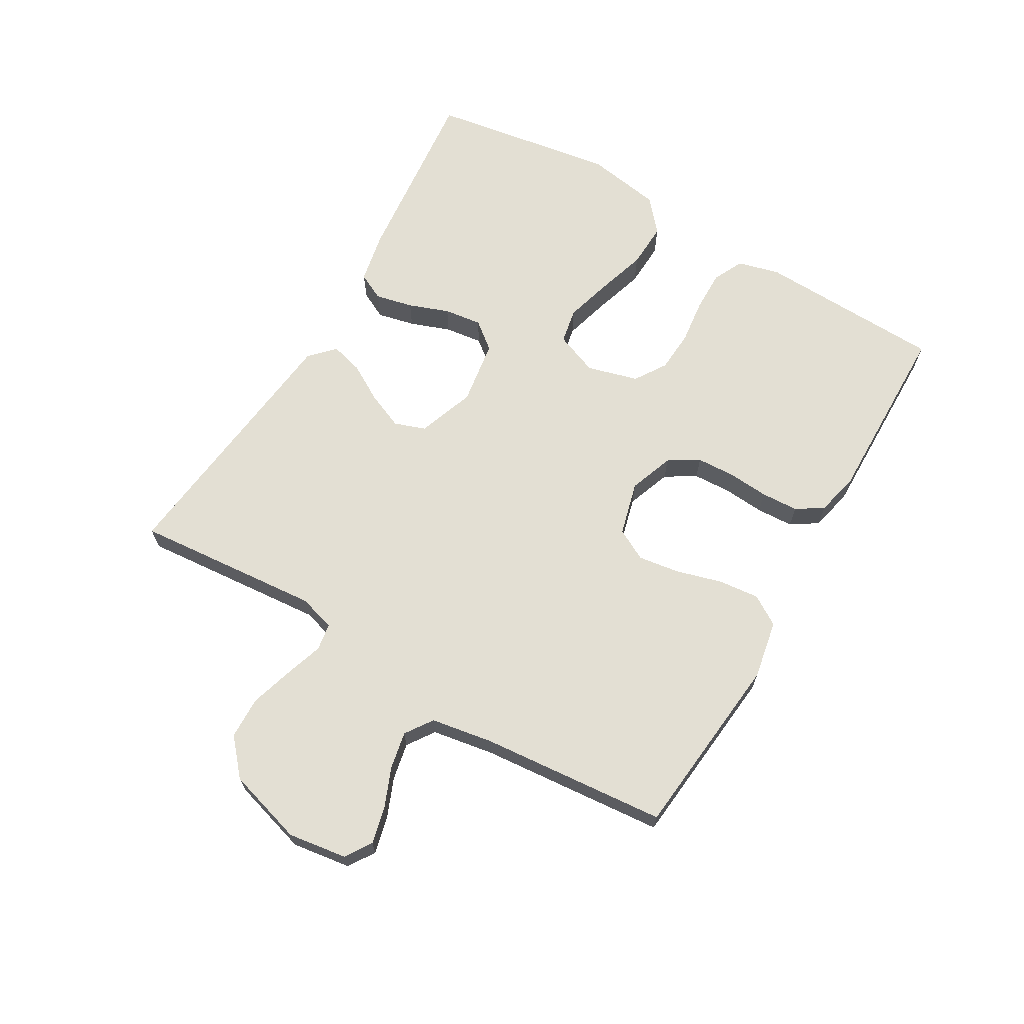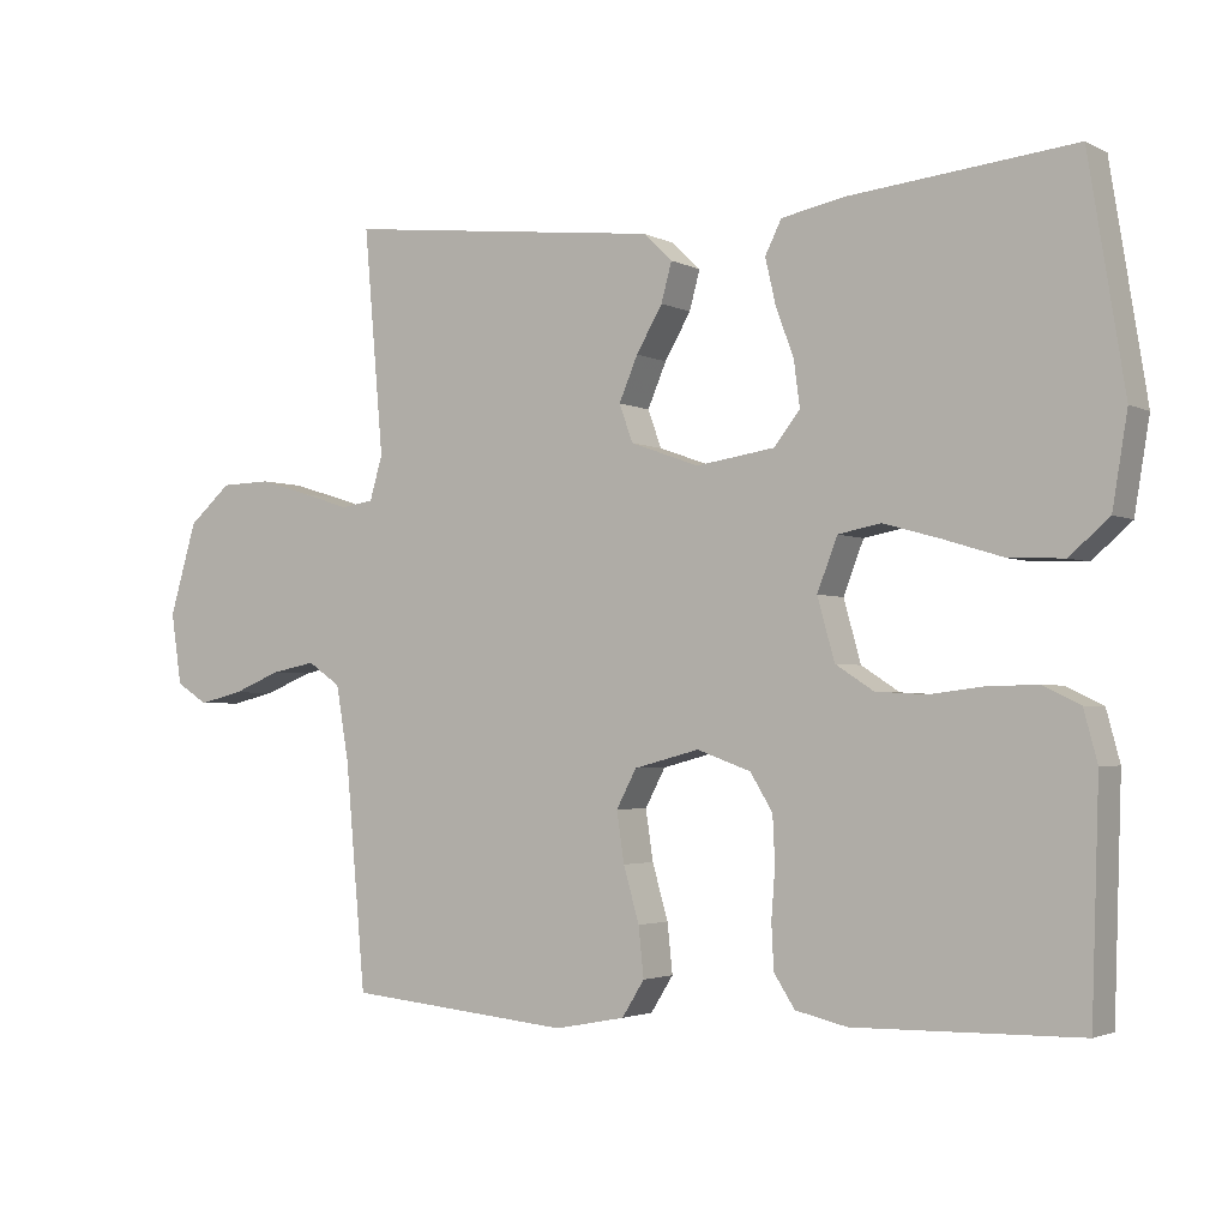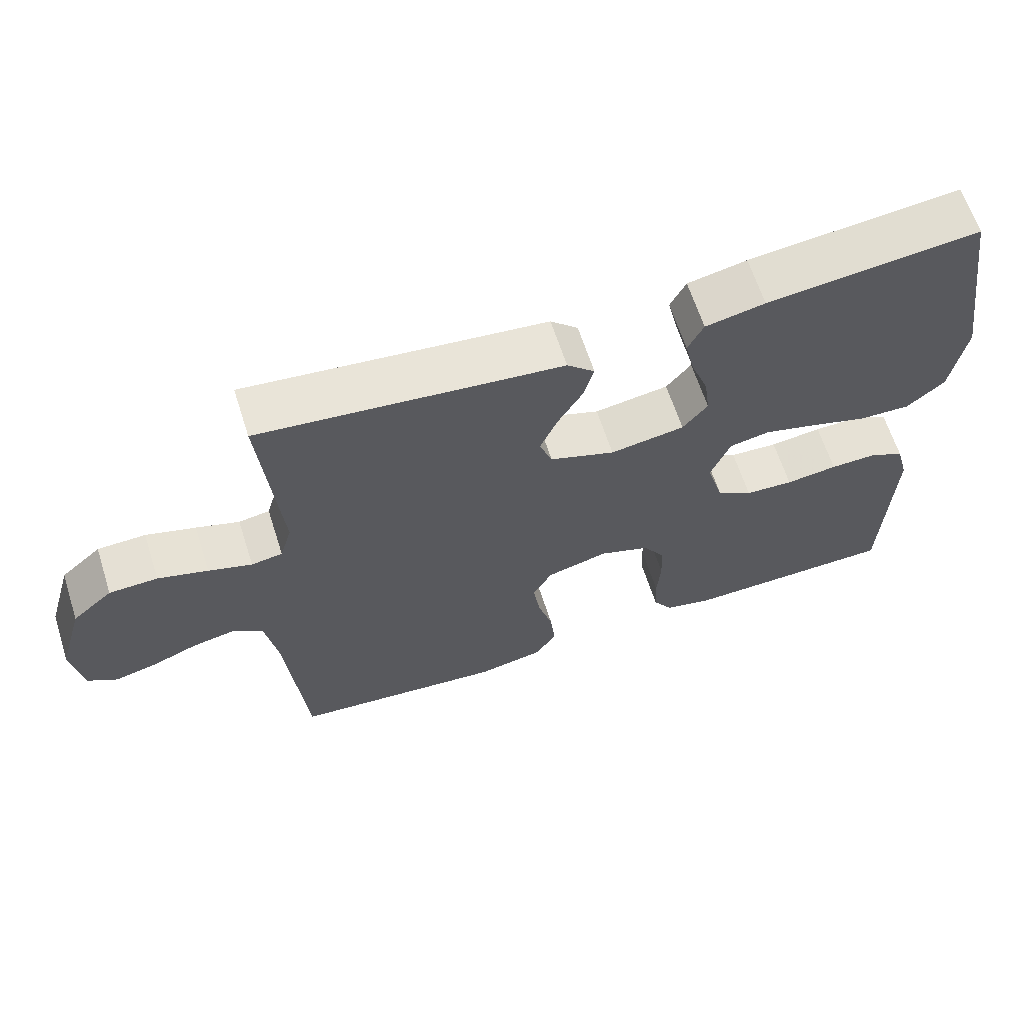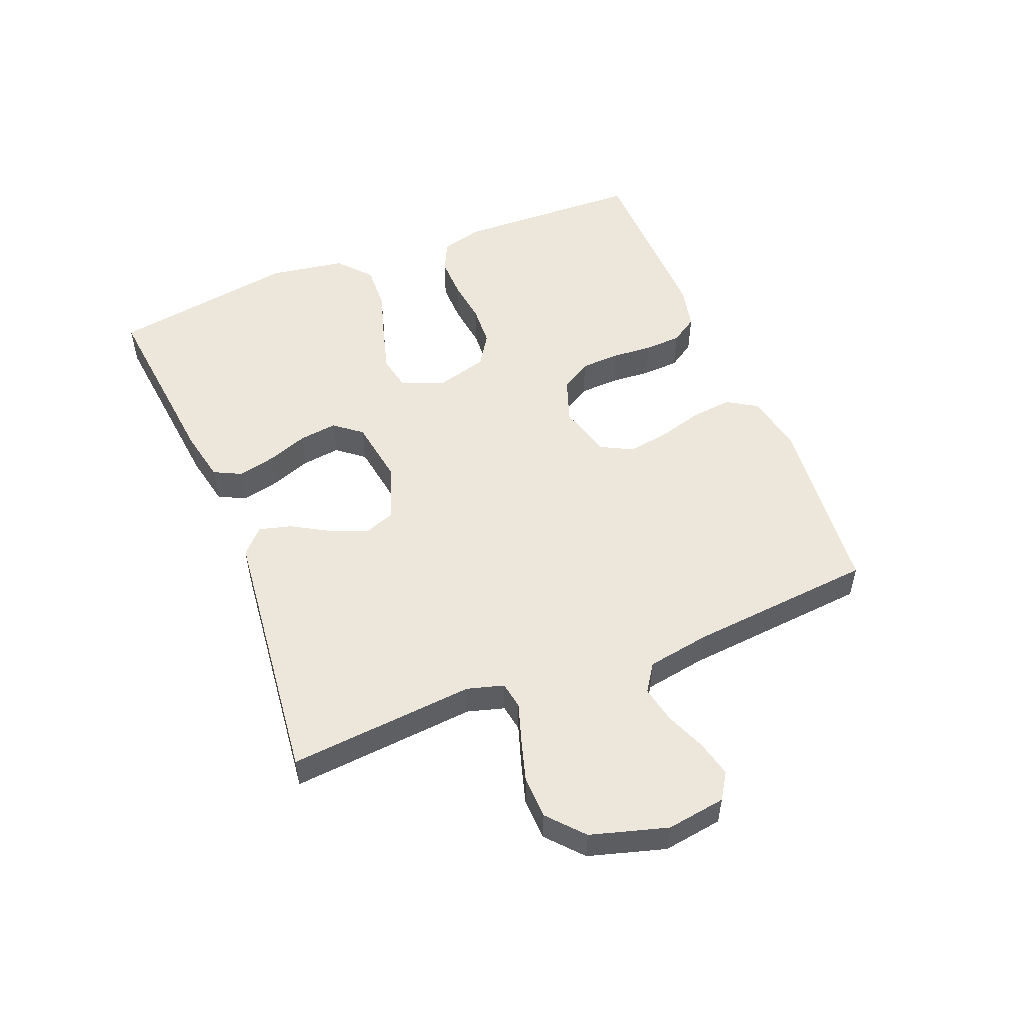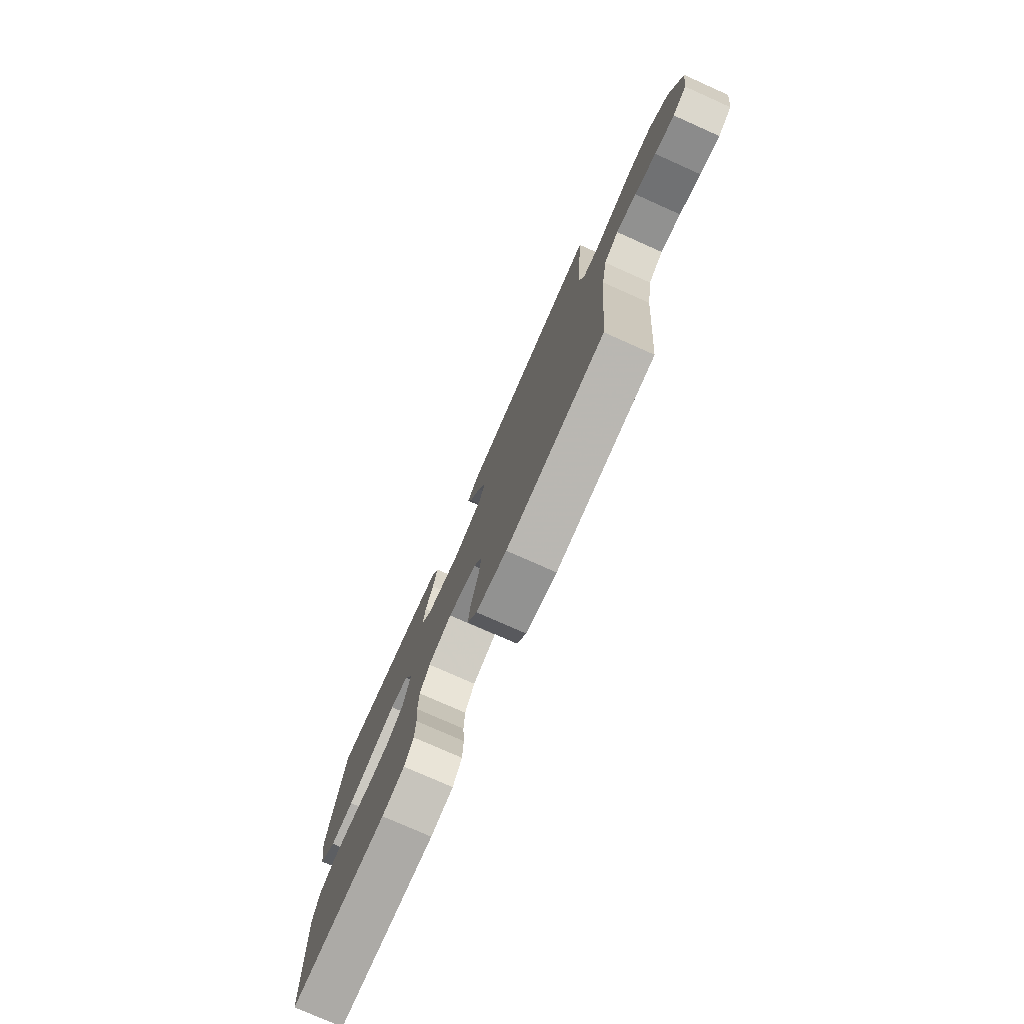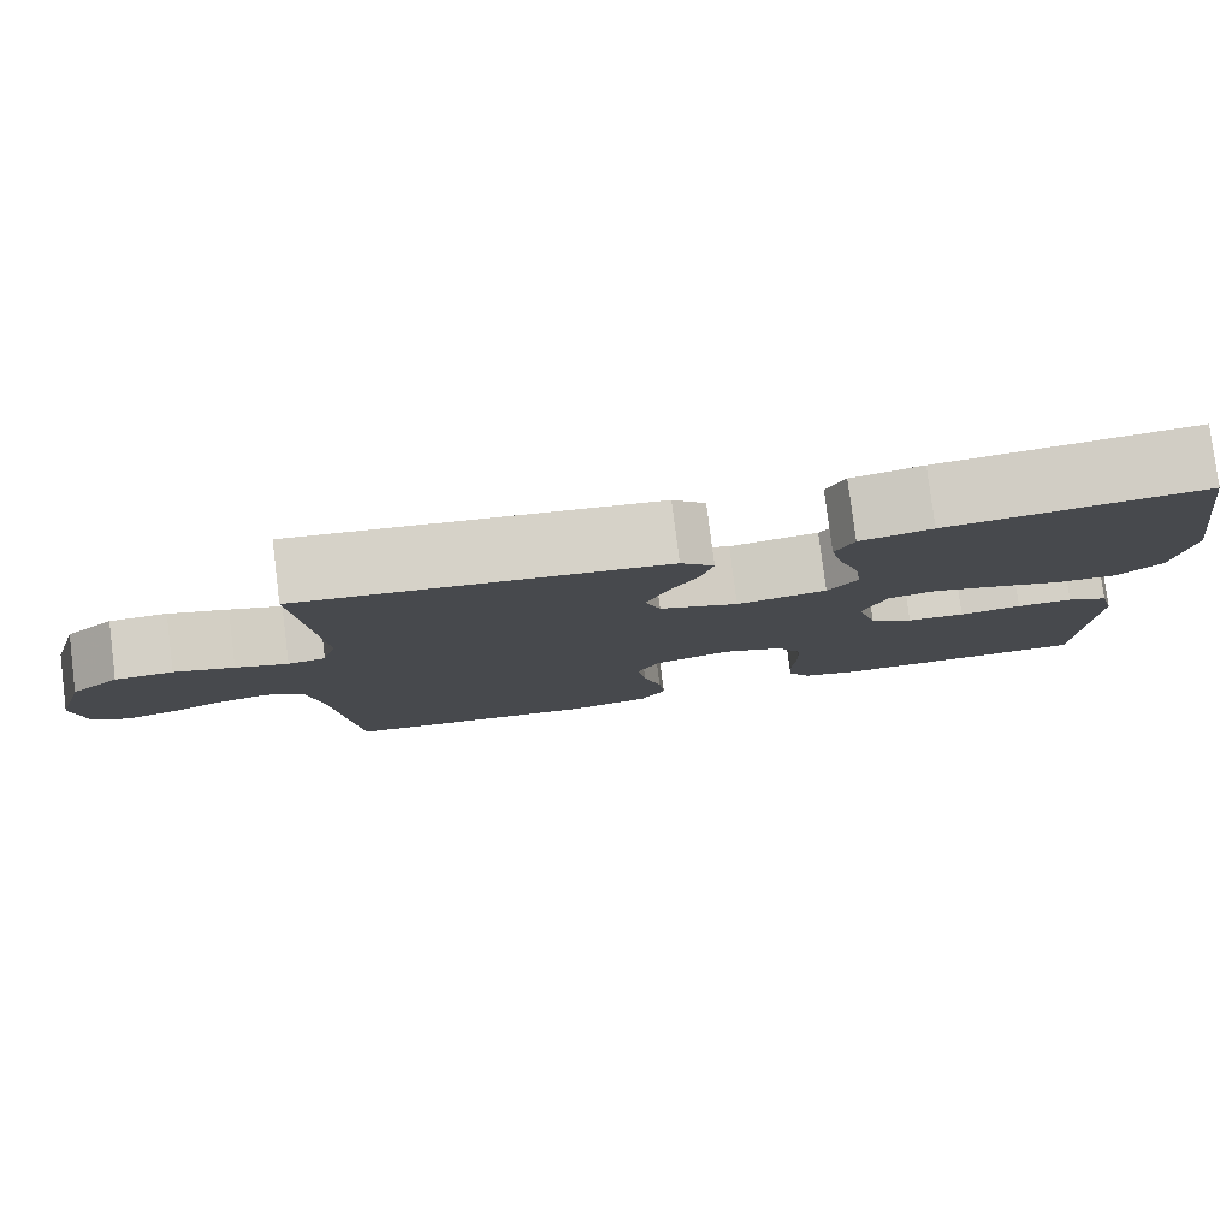
<metadata>
{"format":"obj","ext":"obj","renderer":"f3d","projection":"perspective","resolution":1024,"background":"white","views":[{"elev":67.0,"azim":120.4,"up":"+Y"},{"elev":-2.6,"azim":-148.7,"up":"+Z"},{"elev":64.1,"azim":162.2,"up":"+Z"},{"elev":52.2,"azim":68.0,"up":"+Y"},{"elev":-76.9,"azim":66.0,"up":"+Z"},{"elev":79.8,"azim":172.8,"up":"+Z"}]}
</metadata>
<code>
v -0.5 0.07 -0.5
v -0.51 0.07 -0.2
v -0.492 0.07 -0.133
v -0.443 0.07 -0.109
v -0.377 0.07 -0.11
v -0.304 0.07 -0.119
v -0.236 0.07 -0.115
v -0.185 0.07 -0.082
v -0.162 0.07 0
v -0.189 0.07 0.07
v -0.246 0.07 0.081
v -0.321 0.07 0.06
v -0.402 0.07 0.035
v -0.475 0.07 0.032
v -0.528 0.07 0.078
v -0.548 0.07 0.2
v -0.5 0.07 0.5
v -0.2 0.07 0.469
v -0.116 0.07 0.452
v -0.094 0.07 0.408
v -0.108 0.07 0.347
v -0.132 0.07 0.282
v -0.14 0.07 0.221
v -0.105 0.07 0.177
v 0 0.07 0.161
v 0.092 0.07 0.194
v 0.11 0.07 0.244
v 0.085 0.07 0.303
v 0.05 0.07 0.363
v 0.036 0.07 0.415
v 0.075 0.07 0.452
v 0.2 0.07 0.466
v 0.5 0.07 0.5
v 0.474 0.07 0.2
v 0.491 0.07 0.141
v 0.535 0.07 0.134
v 0.596 0.07 0.154
v 0.666 0.07 0.175
v 0.734 0.07 0.173
v 0.791 0.07 0.123
v 0.827 0.07 0
v 0.813 0.07 -0.095
v 0.771 0.07 -0.122
v 0.712 0.07 -0.108
v 0.648 0.07 -0.082
v 0.588 0.07 -0.07
v 0.544 0.07 -0.1
v 0.527 0.07 -0.2
v 0.5 0.07 -0.5
v 0.2 0.07 -0.529
v 0.106 0.07 -0.511
v 0.076 0.07 -0.463
v 0.083 0.07 -0.397
v 0.104 0.07 -0.324
v 0.114 0.07 -0.257
v 0.087 0.07 -0.206
v 0 0.07 -0.183
v -0.072 0.07 -0.209
v -0.102 0.07 -0.258
v -0.105 0.07 -0.32
v -0.1 0.07 -0.386
v -0.103 0.07 -0.446
v -0.131 0.07 -0.489
v -0.2 0.07 -0.505
v -0.5 0 -0.5
v -0.51 0 -0.2
v -0.492 0 -0.133
v -0.443 0 -0.109
v -0.377 0 -0.11
v -0.304 0 -0.119
v -0.236 0 -0.115
v -0.185 0 -0.082
v -0.162 0 0
v -0.189 0 0.07
v -0.246 0 0.081
v -0.321 0 0.06
v -0.402 0 0.035
v -0.475 0 0.032
v -0.528 0 0.078
v -0.548 0 0.2
v -0.5 0 0.5
v -0.2 0 0.469
v -0.116 0 0.452
v -0.094 0 0.408
v -0.108 0 0.347
v -0.132 0 0.282
v -0.14 0 0.221
v -0.105 0 0.177
v 0 0 0.161
v 0.092 0 0.194
v 0.11 0 0.244
v 0.085 0 0.303
v 0.05 0 0.363
v 0.036 0 0.415
v 0.075 0 0.452
v 0.2 0 0.466
v 0.5 0 0.5
v 0.474 0 0.2
v 0.491 0 0.141
v 0.535 0 0.134
v 0.596 0 0.154
v 0.666 0 0.175
v 0.734 0 0.173
v 0.791 0 0.123
v 0.827 0 0
v 0.813 0 -0.095
v 0.771 0 -0.122
v 0.712 0 -0.108
v 0.648 0 -0.082
v 0.588 0 -0.07
v 0.544 0 -0.1
v 0.527 0 -0.2
v 0.5 0 -0.5
v 0.2 0 -0.529
v 0.106 0 -0.511
v 0.076 0 -0.463
v 0.083 0 -0.397
v 0.104 0 -0.324
v 0.114 0 -0.257
v 0.087 0 -0.206
v 0 0 -0.183
v -0.072 0 -0.209
v -0.102 0 -0.258
v -0.105 0 -0.32
v -0.1 0 -0.386
v -0.103 0 -0.446
v -0.131 0 -0.489
v -0.2 0 -0.505
f 60 61 62 63
f 59 60 63 64
f 51 52 53 54
f 51 54 55
f 48 49 50 51
f 47 48 51 55
f 46 47 55 56
f 42 43 44 45
f 42 45 46
f 41 42 46
f 36 37 38 39
f 36 39 40 41
f 32 33 34
f 32 34 35
f 31 32 35
f 28 29 30 31
f 27 28 31 35
f 26 27 35
f 25 26 35 36
f 19 20 21 22
f 19 22 23
f 18 19 23
f 17 18 23
f 16 17 23 24
f 12 13 14 15
f 11 12 15 16
f 10 11 16 24
f 3 4 5 6
f 3 6 7
f 2 3 7
f 59 64 1 2
f 58 59 2 7
f 57 58 7 8
f 56 57 8 9
f 25 36 41 46
f 24 25 46 56
f 9 10 24 56
f 127 126 125 124
f 128 127 124 123
f 118 117 116 115
f 119 118 115
f 115 114 113 112
f 119 115 112 111
f 120 119 111 110
f 109 108 107 106
f 110 109 106
f 110 106 105
f 103 102 101 100
f 105 104 103 100
f 98 97 96
f 99 98 96
f 99 96 95
f 95 94 93 92
f 99 95 92 91
f 99 91 90
f 100 99 90 89
f 86 85 84 83
f 87 86 83
f 87 83 82
f 87 82 81
f 88 87 81 80
f 79 78 77 76
f 80 79 76 75
f 88 80 75 74
f 70 69 68 67
f 71 70 67
f 71 67 66
f 66 65 128 123
f 71 66 123 122
f 72 71 122 121
f 73 72 121 120
f 110 105 100 89
f 120 110 89 88
f 120 88 74 73
f 1 65 66 2
f 2 66 67 3
f 3 67 68 4
f 4 68 69 5
f 5 69 70 6
f 6 70 71 7
f 7 71 72 8
f 8 72 73 9
f 9 73 74 10
f 10 74 75 11
f 11 75 76 12
f 12 76 77 13
f 13 77 78 14
f 14 78 79 15
f 15 79 80 16
f 16 80 81 17
f 17 81 82 18
f 18 82 83 19
f 19 83 84 20
f 20 84 85 21
f 21 85 86 22
f 22 86 87 23
f 23 87 88 24
f 24 88 89 25
f 25 89 90 26
f 26 90 91 27
f 27 91 92 28
f 28 92 93 29
f 29 93 94 30
f 30 94 95 31
f 31 95 96 32
f 32 96 97 33
f 33 97 98 34
f 34 98 99 35
f 35 99 100 36
f 36 100 101 37
f 37 101 102 38
f 38 102 103 39
f 39 103 104 40
f 40 104 105 41
f 41 105 106 42
f 42 106 107 43
f 43 107 108 44
f 44 108 109 45
f 45 109 110 46
f 46 110 111 47
f 47 111 112 48
f 48 112 113 49
f 49 113 114 50
f 50 114 115 51
f 51 115 116 52
f 52 116 117 53
f 53 117 118 54
f 54 118 119 55
f 55 119 120 56
f 56 120 121 57
f 57 121 122 58
f 58 122 123 59
f 59 123 124 60
f 60 124 125 61
f 61 125 126 62
f 62 126 127 63
f 63 127 128 64
f 64 128 65 1

</code>
